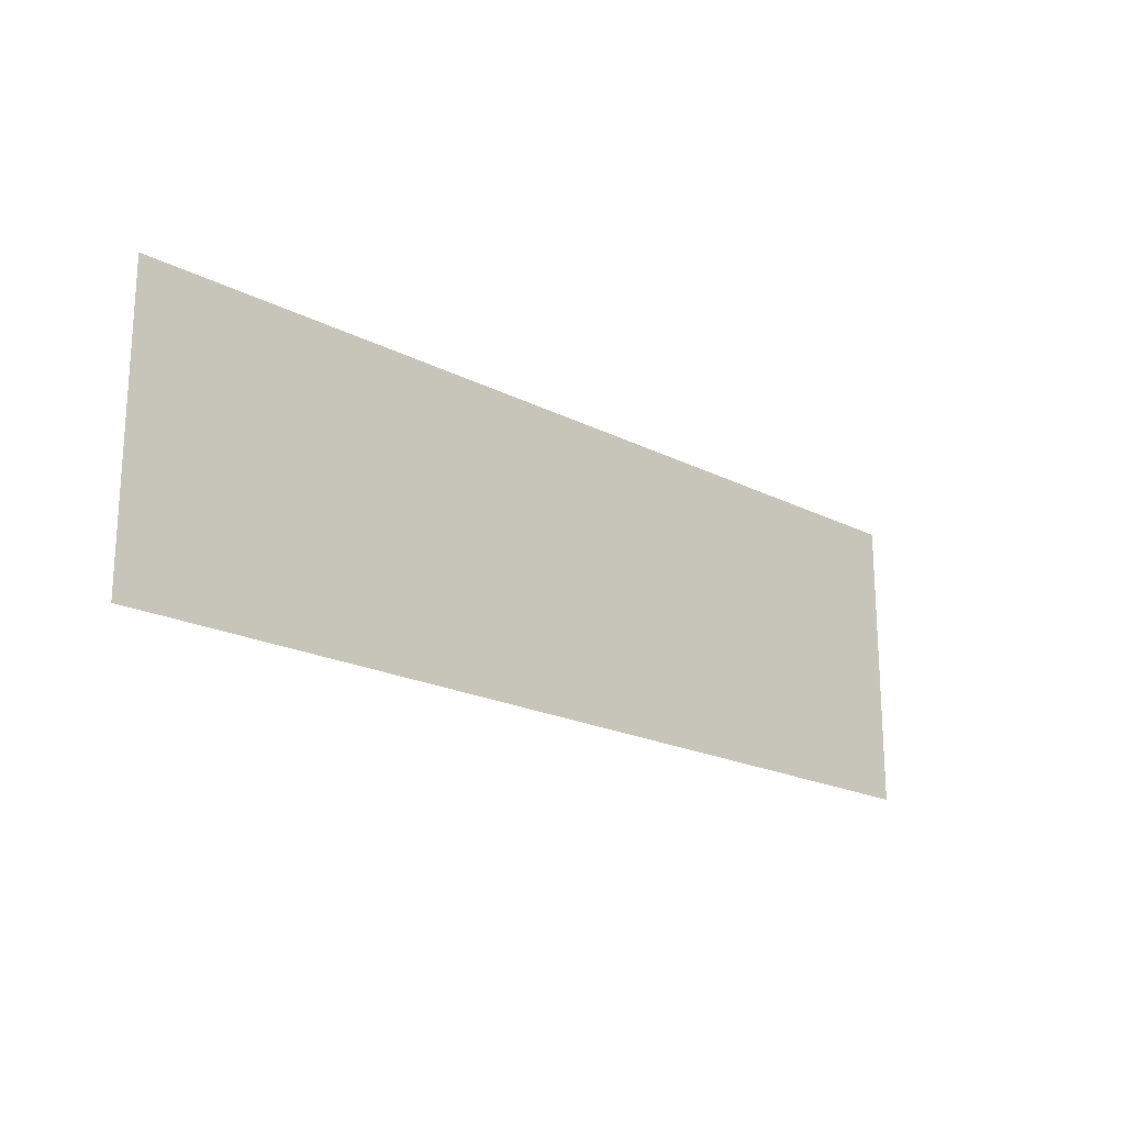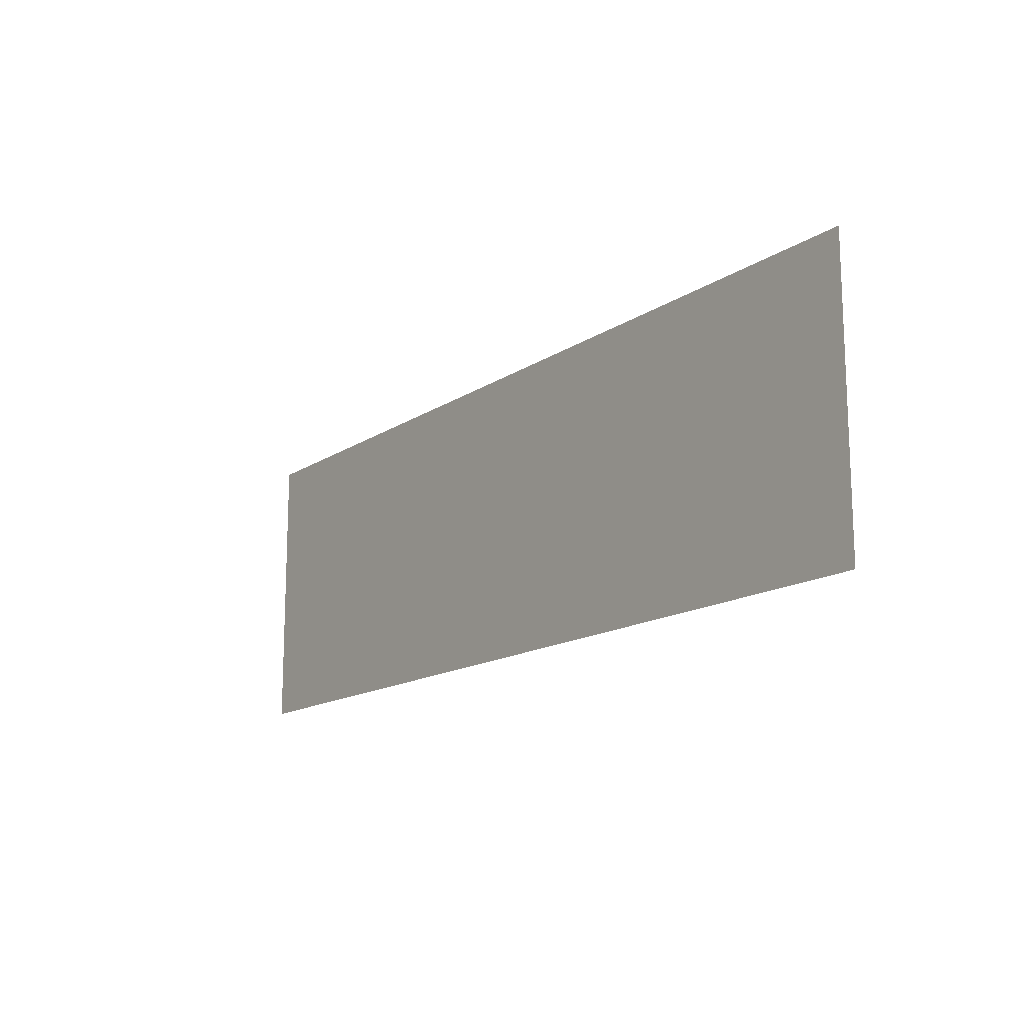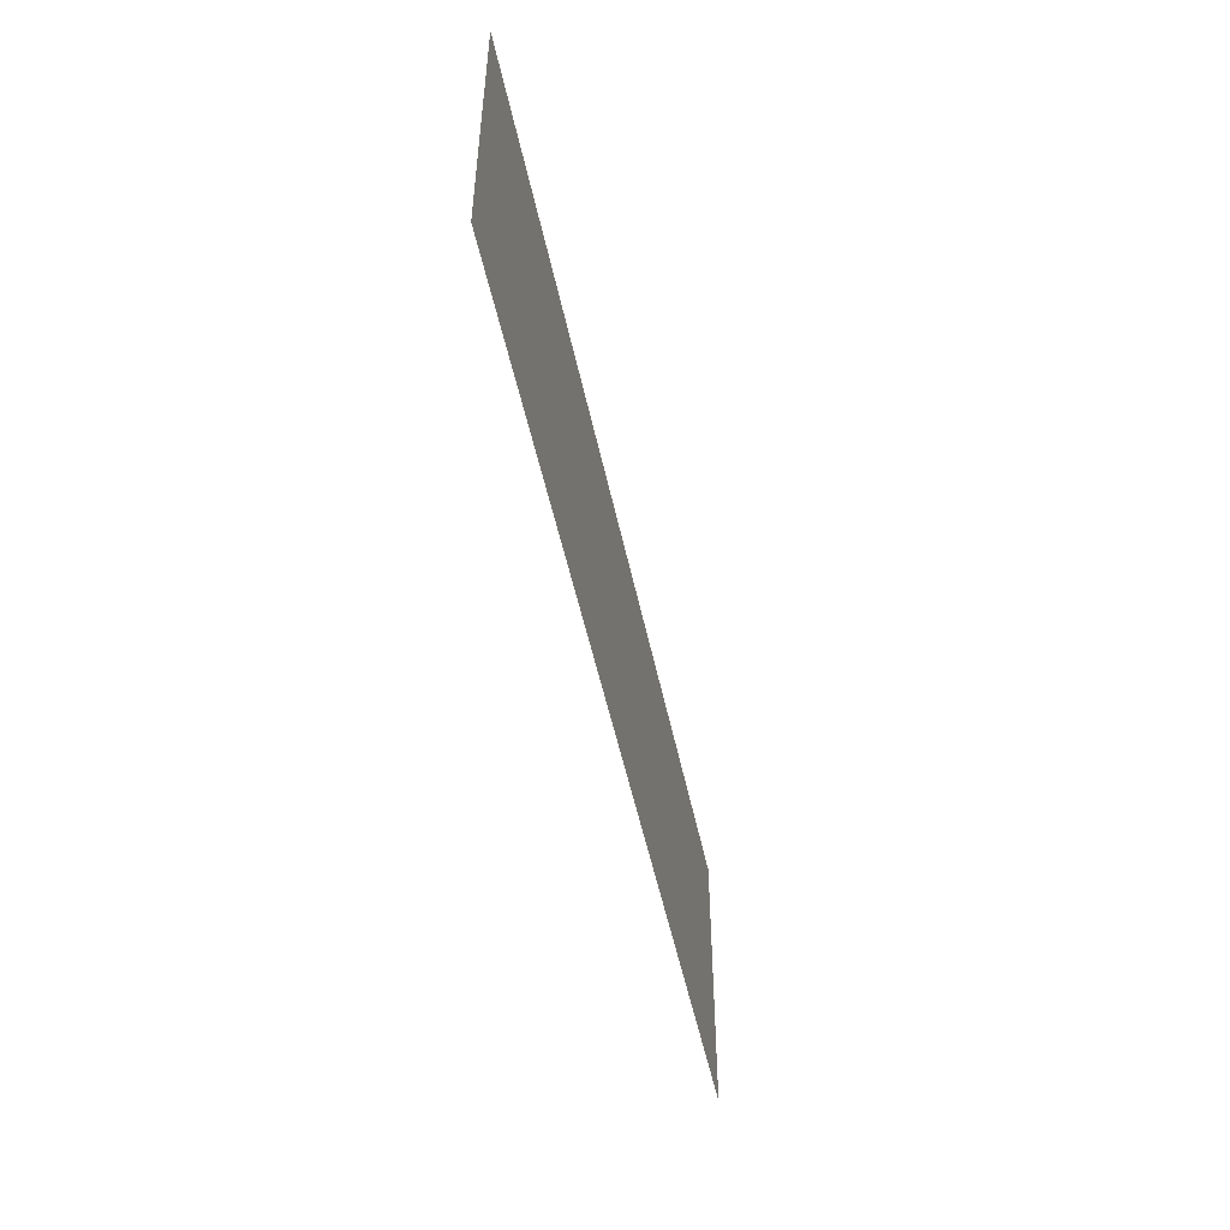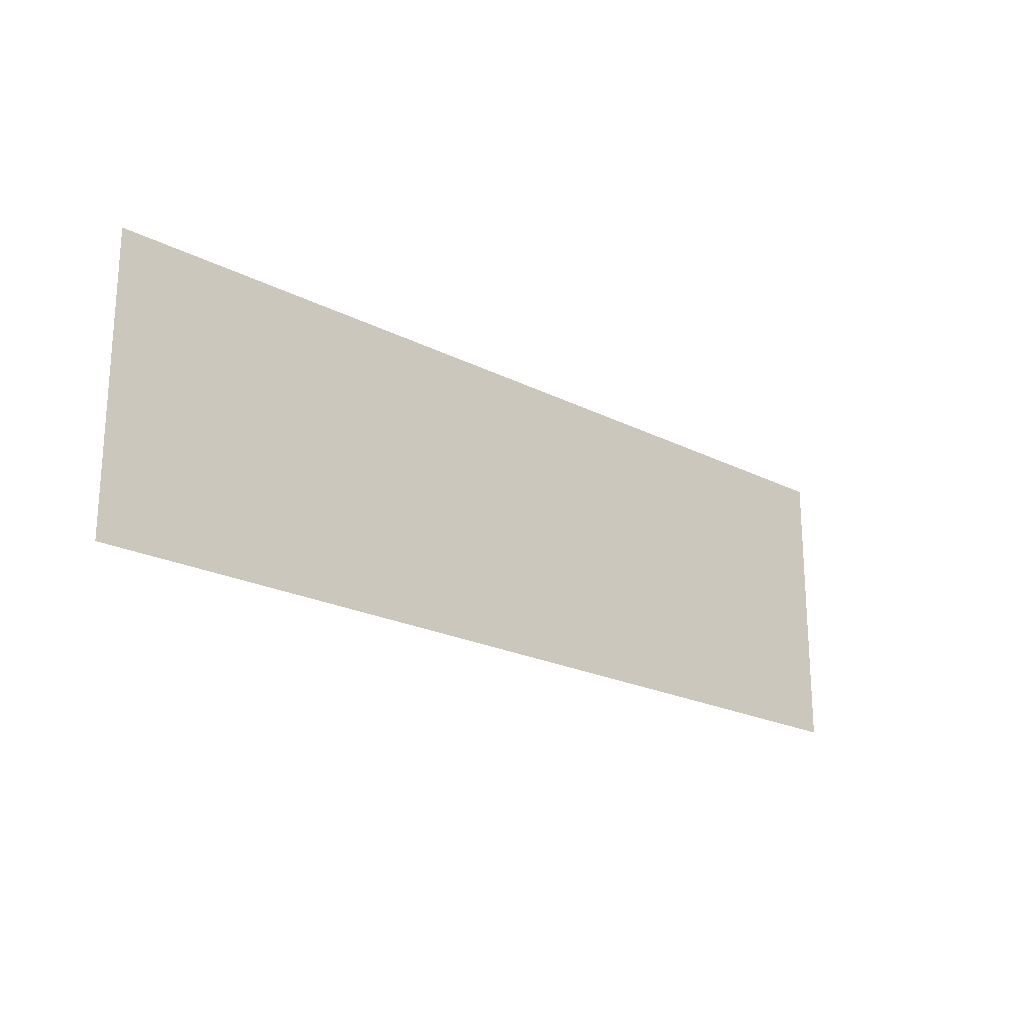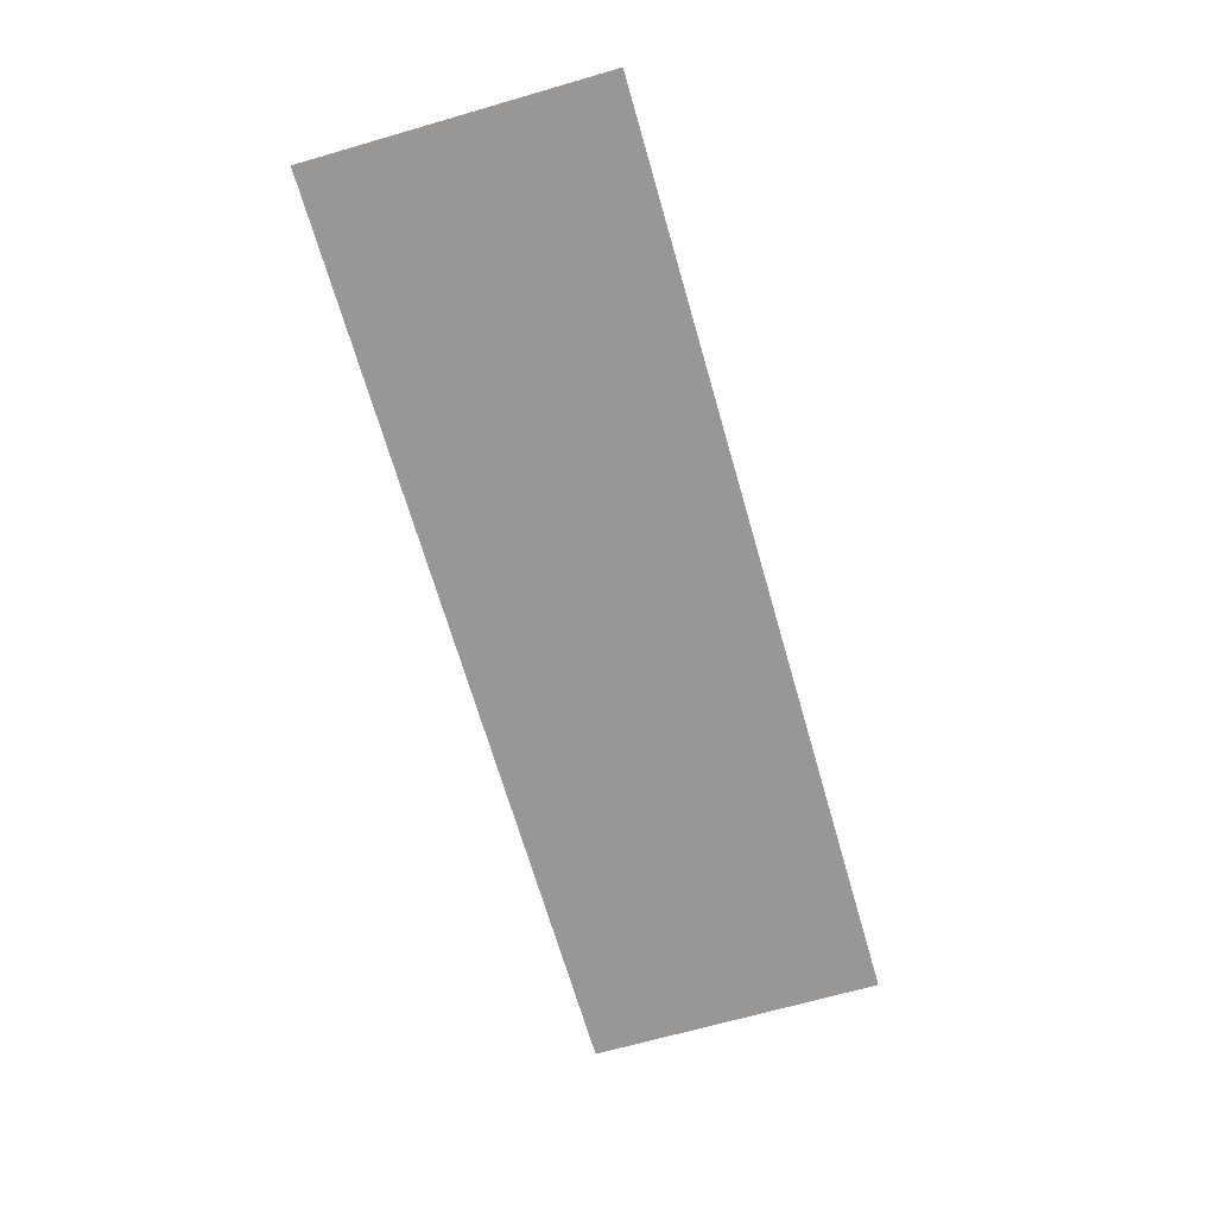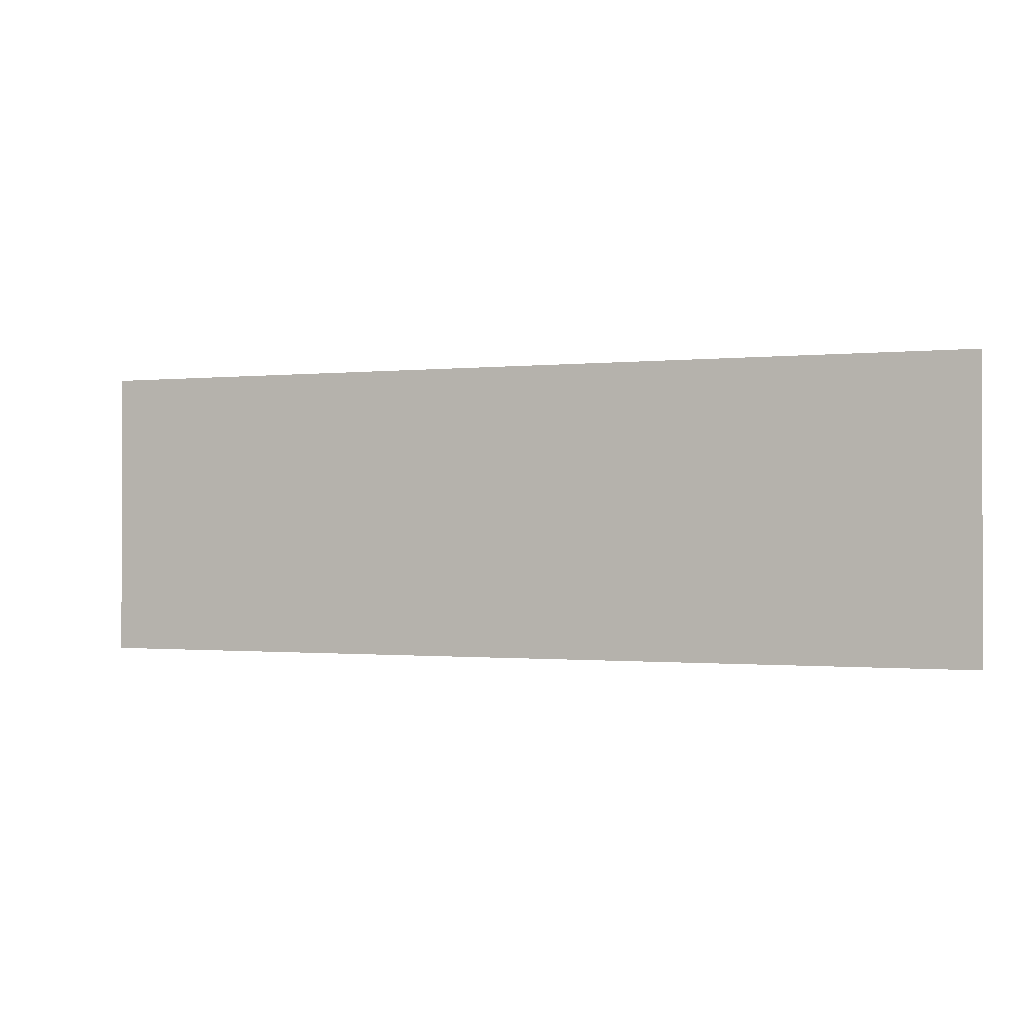
<metadata>
{"format":"obj","ext":"obj","renderer":"f3d","projection":"perspective","resolution":1024,"background":"white","views":[{"elev":-19.8,"azim":136.5,"up":"+Y"},{"elev":-14.9,"azim":54.1,"up":"+Y"},{"elev":-50.8,"azim":-78.2,"up":"+Y"},{"elev":-21.2,"azim":-42.4,"up":"+Y"},{"elev":-68.2,"azim":-73.9,"up":"+Z"},{"elev":-0.8,"azim":22.2,"up":"+Y"}]}
</metadata>
<code>
o titulo_1
v 15.17 1.99 7.295
v 12.14 1.99 7.295
v 15.17 2.948 7.295
v 12.14 2.948 7.295
f 1 2 4 3

</code>
